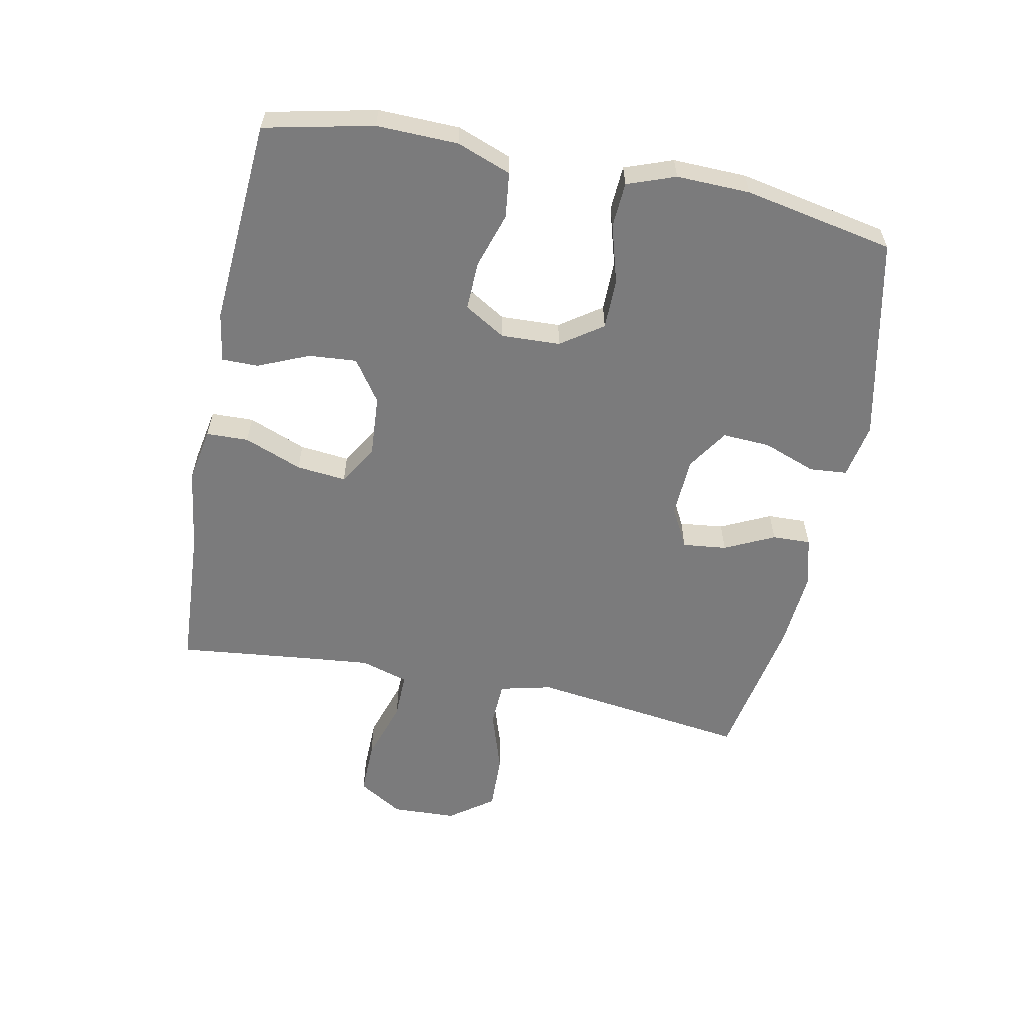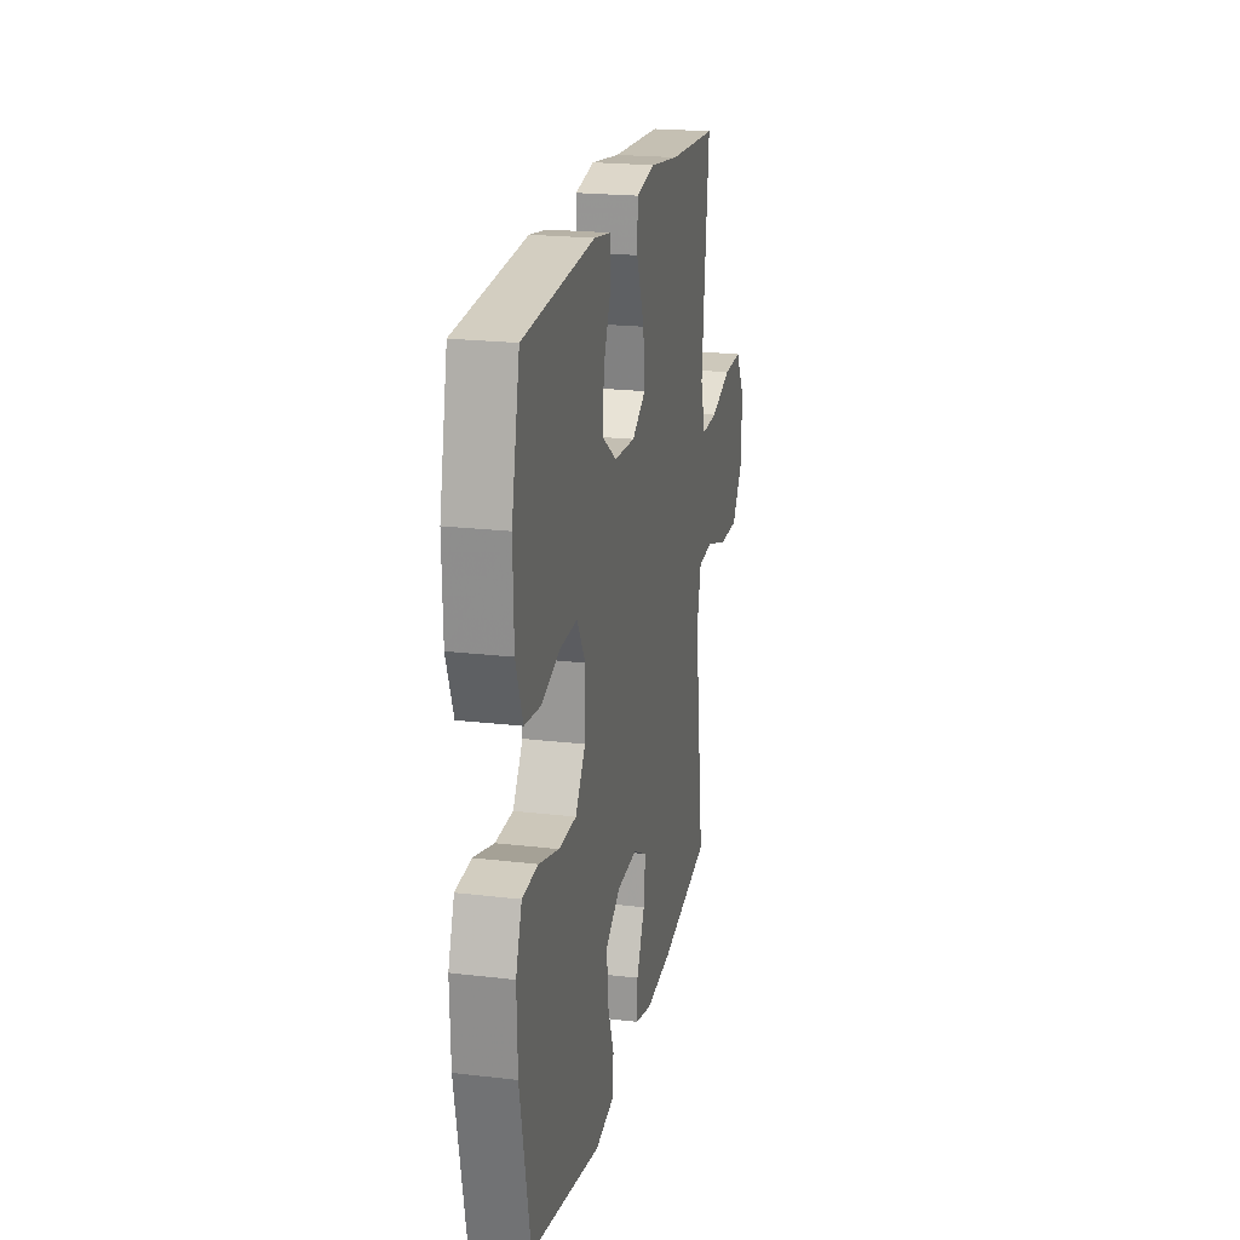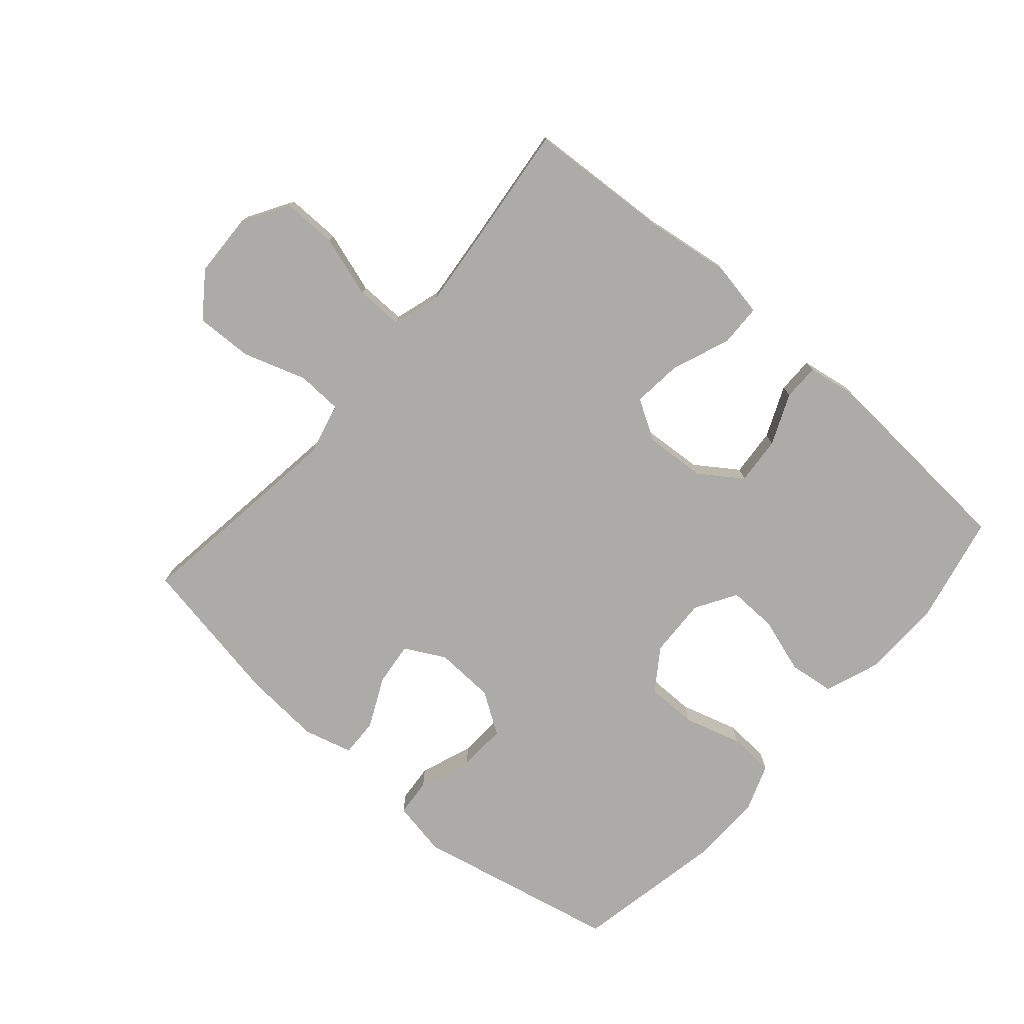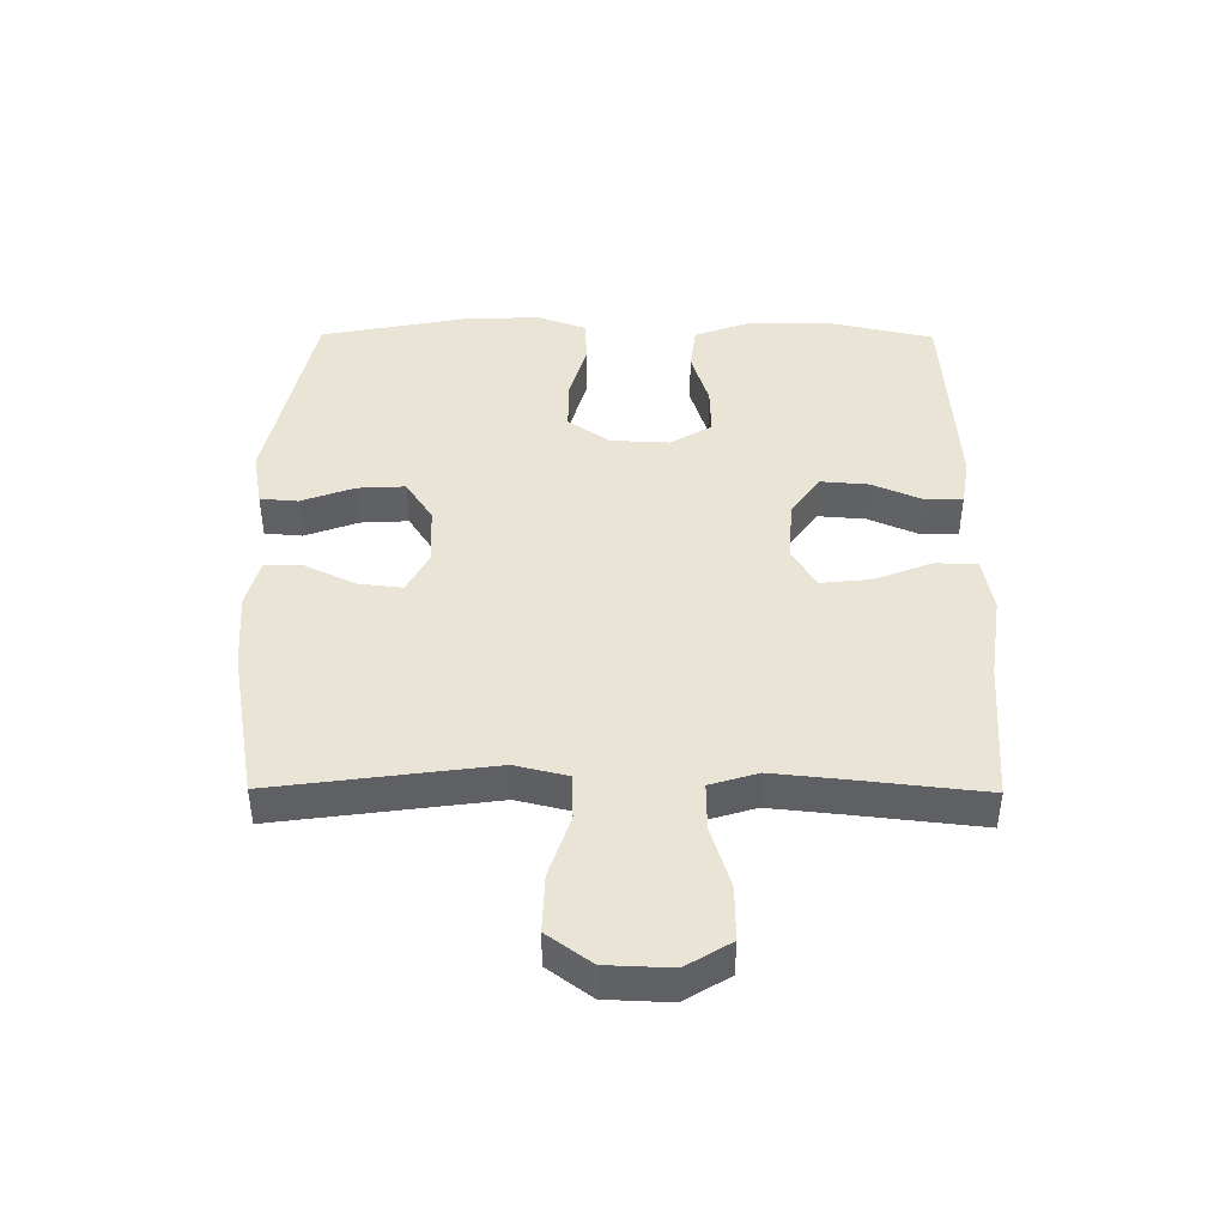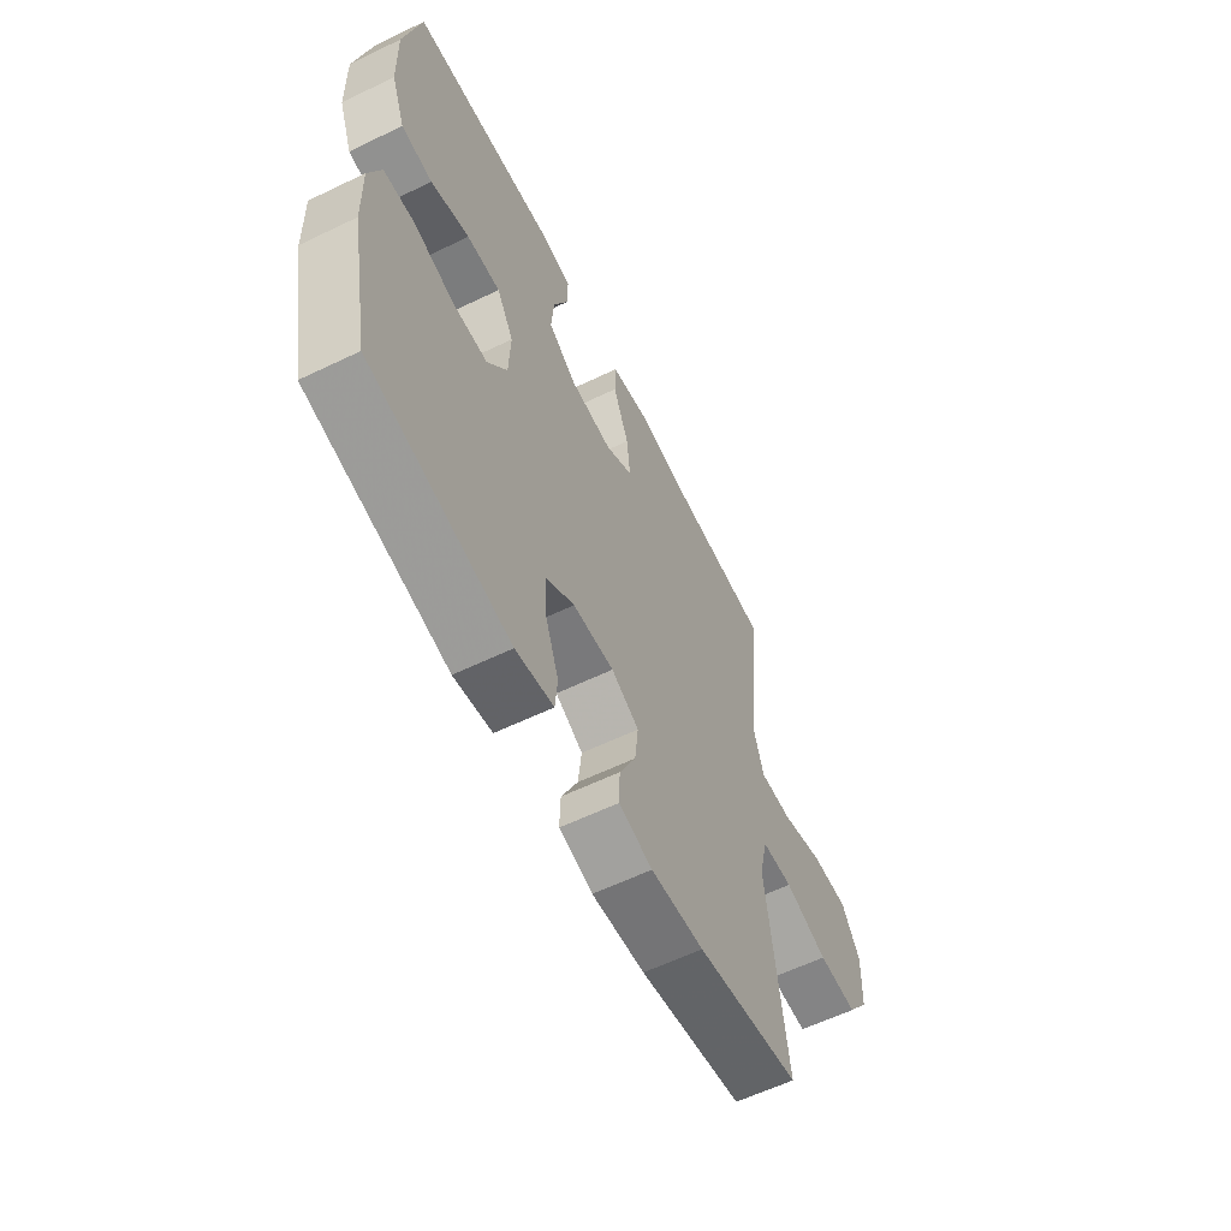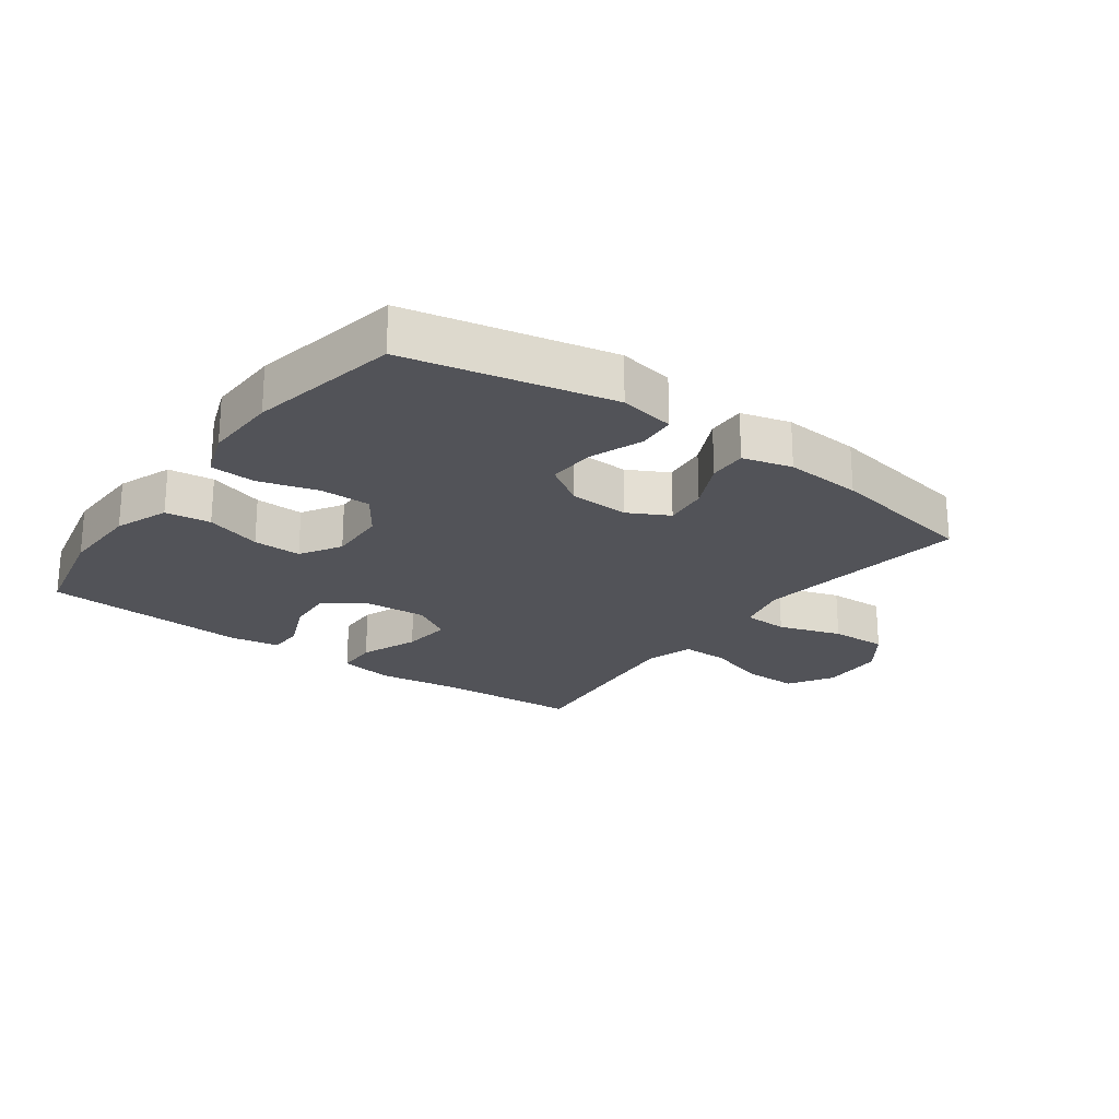
<metadata>
{"format":"obj","ext":"obj","renderer":"f3d","projection":"perspective","resolution":1024,"background":"white","views":[{"elev":-58.5,"azim":78.6,"up":"+Y"},{"elev":21.4,"azim":101.9,"up":"+Z"},{"elev":-76.2,"azim":-41.1,"up":"+Y"},{"elev":43.6,"azim":-89.6,"up":"+Y"},{"elev":-59.9,"azim":116.3,"up":"+Z"},{"elev":-22.6,"azim":143.8,"up":"+Y"}]}
</metadata>
<code>
v 0.5 0.07 -0.5
v 0.176 0.07 -0.57
v 0.088 0.07 -0.554
v 0.083 0.07 -0.494
v 0.114 0.07 -0.41
v 0.118 0.07 -0.334
v 0.052 0.07 -0.291
v -0.043 0.07 -0.287
v -0.107 0.07 -0.321
v -0.099 0.07 -0.391
v -0.061 0.07 -0.47
v -0.059 0.07 -0.531
v -0.137 0.07 -0.552
v -0.26 0.07 -0.543
v -0.5 0.07 -0.5
v -0.471 0.07 -0.283
v -0.454 0.07 -0.154
v -0.474 0.07 -0.071
v -0.546 0.07 -0.068
v -0.646 0.07 -0.101
v -0.737 0.07 -0.104
v -0.788 0.07 -0.034
v -0.792 0.07 0.069
v -0.749 0.07 0.14
v -0.662 0.07 0.139
v -0.564 0.07 0.108
v -0.489 0.07 0.107
v -0.466 0.07 0.183
v -0.478 0.07 0.301
v -0.5 0.07 0.5
v -0.272 0.07 0.514
v -0.138 0.07 0.533
v -0.051 0.07 0.517
v -0.049 0.07 0.45
v -0.085 0.07 0.358
v -0.093 0.07 0.279
v -0.029 0.07 0.241
v 0.068 0.07 0.248
v 0.134 0.07 0.294
v 0.128 0.07 0.37
v 0.093 0.07 0.451
v 0.093 0.07 0.509
v 0.172 0.07 0.522
v 0.5 0.07 0.5
v 0.538 0.07 0.327
v 0.535 0.07 0.198
v 0.503 0.07 0.112
v 0.431 0.07 0.103
v 0.342 0.07 0.131
v 0.265 0.07 0.133
v 0.226 0.07 0.068
v 0.23 0.07 -0.026
v 0.276 0.07 -0.092
v 0.357 0.07 -0.092
v 0.449 0.07 -0.065
v 0.521 0.07 -0.069
v 0.549 0.07 -0.145
v 0.546 0.07 -0.262
v 0.5 0 -0.5
v 0.176 0 -0.57
v 0.088 0 -0.554
v 0.083 0 -0.494
v 0.114 0 -0.41
v 0.118 0 -0.334
v 0.052 0 -0.291
v -0.043 0 -0.287
v -0.107 0 -0.321
v -0.099 0 -0.391
v -0.061 0 -0.47
v -0.059 0 -0.531
v -0.137 0 -0.552
v -0.26 0 -0.543
v -0.5 0 -0.5
v -0.471 0 -0.283
v -0.454 0 -0.154
v -0.474 0 -0.071
v -0.546 0 -0.068
v -0.646 0 -0.101
v -0.737 0 -0.104
v -0.788 0 -0.034
v -0.792 0 0.069
v -0.749 0 0.14
v -0.662 0 0.139
v -0.564 0 0.108
v -0.489 0 0.107
v -0.466 0 0.183
v -0.478 0 0.301
v -0.5 0 0.5
v -0.272 0 0.514
v -0.138 0 0.533
v -0.051 0 0.517
v -0.049 0 0.45
v -0.085 0 0.358
v -0.093 0 0.279
v -0.029 0 0.241
v 0.068 0 0.248
v 0.134 0 0.294
v 0.128 0 0.37
v 0.093 0 0.451
v 0.093 0 0.509
v 0.172 0 0.522
v 0.5 0 0.5
v 0.538 0 0.327
v 0.535 0 0.198
v 0.503 0 0.112
v 0.431 0 0.103
v 0.342 0 0.131
v 0.265 0 0.133
v 0.226 0 0.068
v 0.23 0 -0.026
v 0.276 0 -0.092
v 0.357 0 -0.092
v 0.449 0 -0.065
v 0.521 0 -0.069
v 0.549 0 -0.145
v 0.546 0 -0.262
f 54 55 56 57
f 53 54 57 58
f 46 47 48 49
f 46 49 50
f 45 46 50
f 44 45 50
f 43 44 50
f 40 41 42 43
f 39 40 43 50
f 38 39 50 51
f 32 33 34 35
f 31 32 35 36
f 29 30 31 36
f 28 29 36 37
f 23 24 25 26
f 23 26 27
f 22 23 27
f 19 20 21 22
f 18 19 22 27
f 17 18 27 28
f 13 14 15 16
f 13 16 17
f 10 11 12 13
f 9 10 13 17
f 8 9 17 28
f 2 3 4 5
f 2 5 6
f 53 58 1 2
f 52 53 2 6
f 51 52 6 7
f 28 37 38 51
f 7 8 28 51
f 115 114 113 112
f 116 115 112 111
f 107 106 105 104
f 108 107 104
f 108 104 103
f 108 103 102
f 108 102 101
f 101 100 99 98
f 108 101 98 97
f 109 108 97 96
f 93 92 91 90
f 94 93 90 89
f 94 89 88 87
f 95 94 87 86
f 84 83 82 81
f 85 84 81
f 85 81 80
f 80 79 78 77
f 85 80 77 76
f 86 85 76 75
f 74 73 72 71
f 75 74 71
f 71 70 69 68
f 75 71 68 67
f 86 75 67 66
f 63 62 61 60
f 64 63 60
f 60 59 116 111
f 64 60 111 110
f 65 64 110 109
f 109 96 95 86
f 109 86 66 65
f 1 59 60 2
f 2 60 61 3
f 3 61 62 4
f 4 62 63 5
f 5 63 64 6
f 6 64 65 7
f 7 65 66 8
f 8 66 67 9
f 9 67 68 10
f 10 68 69 11
f 11 69 70 12
f 12 70 71 13
f 13 71 72 14
f 14 72 73 15
f 15 73 74 16
f 16 74 75 17
f 17 75 76 18
f 18 76 77 19
f 19 77 78 20
f 20 78 79 21
f 21 79 80 22
f 22 80 81 23
f 23 81 82 24
f 24 82 83 25
f 25 83 84 26
f 26 84 85 27
f 27 85 86 28
f 28 86 87 29
f 29 87 88 30
f 30 88 89 31
f 31 89 90 32
f 32 90 91 33
f 33 91 92 34
f 34 92 93 35
f 35 93 94 36
f 36 94 95 37
f 37 95 96 38
f 38 96 97 39
f 39 97 98 40
f 40 98 99 41
f 41 99 100 42
f 42 100 101 43
f 43 101 102 44
f 44 102 103 45
f 45 103 104 46
f 46 104 105 47
f 47 105 106 48
f 48 106 107 49
f 49 107 108 50
f 50 108 109 51
f 51 109 110 52
f 52 110 111 53
f 53 111 112 54
f 54 112 113 55
f 55 113 114 56
f 56 114 115 57
f 57 115 116 58
f 58 116 59 1

</code>
